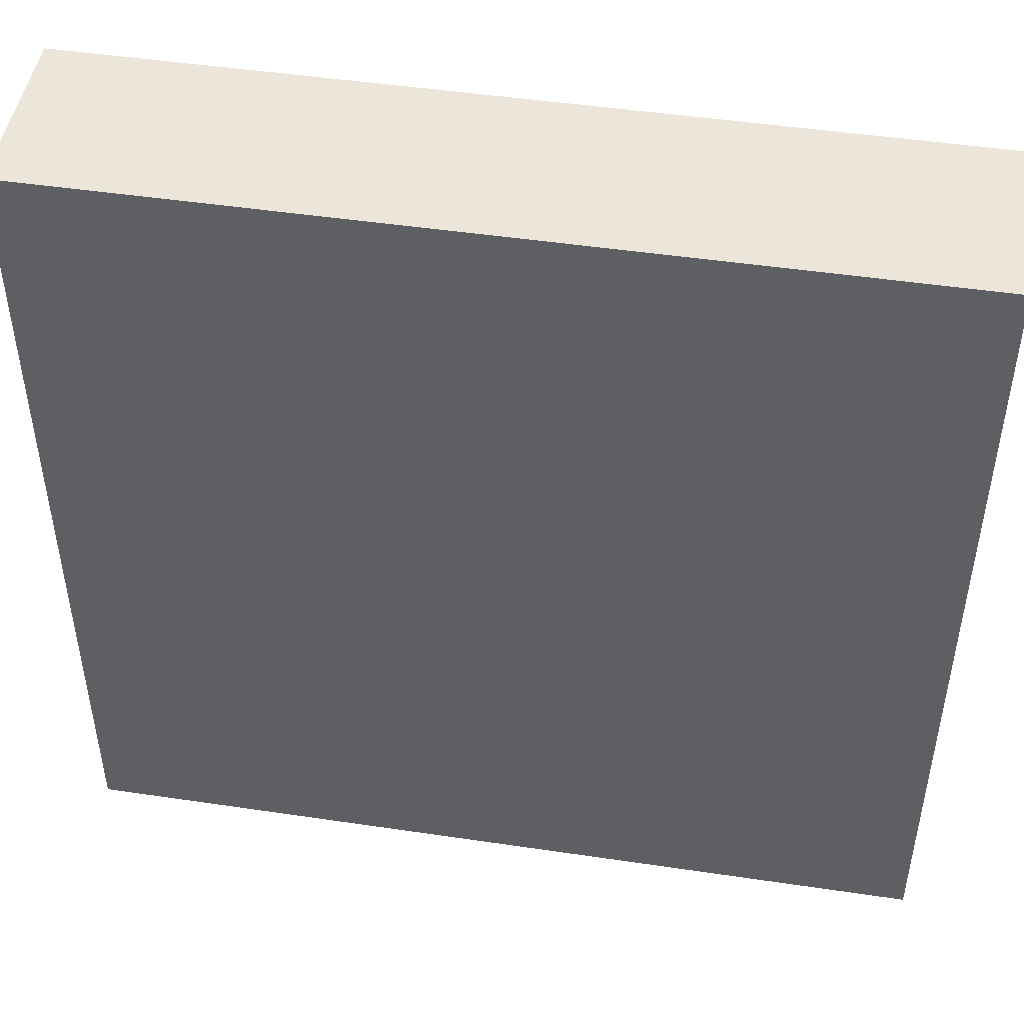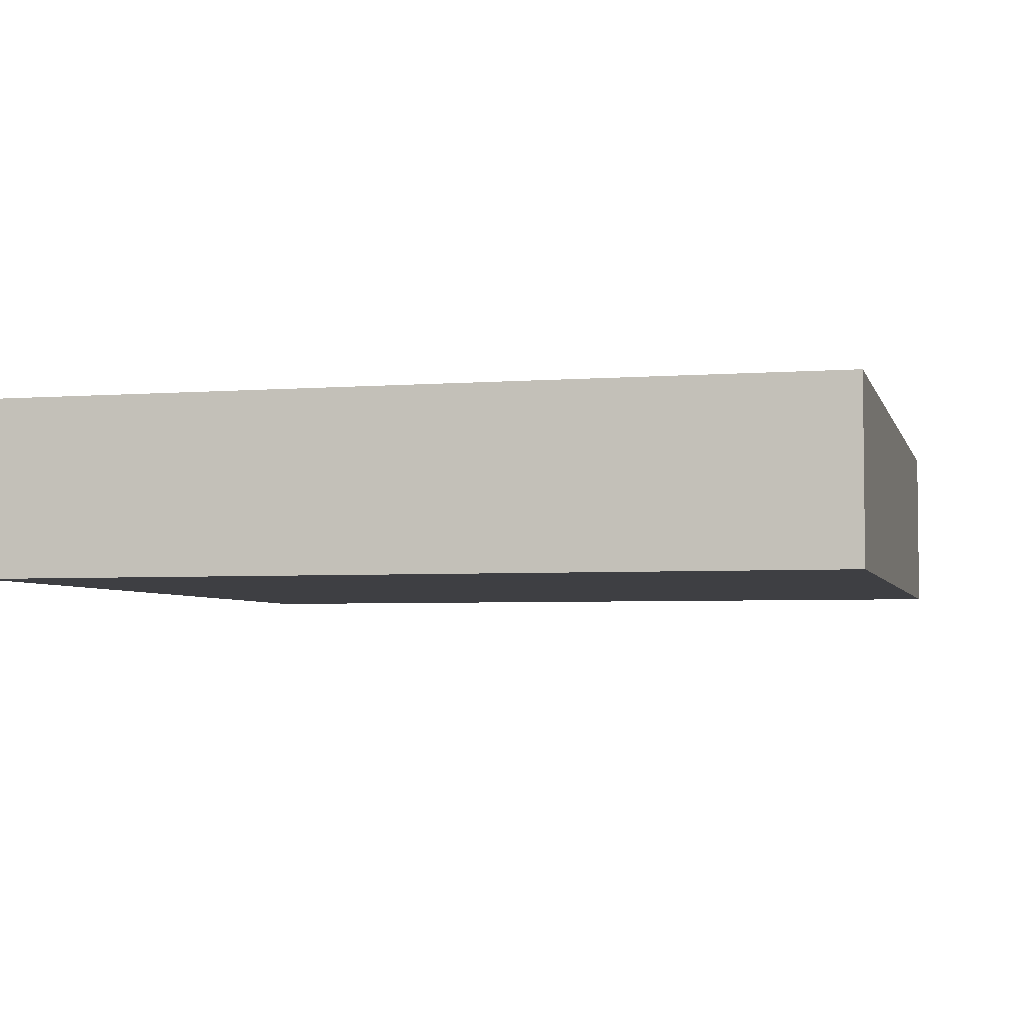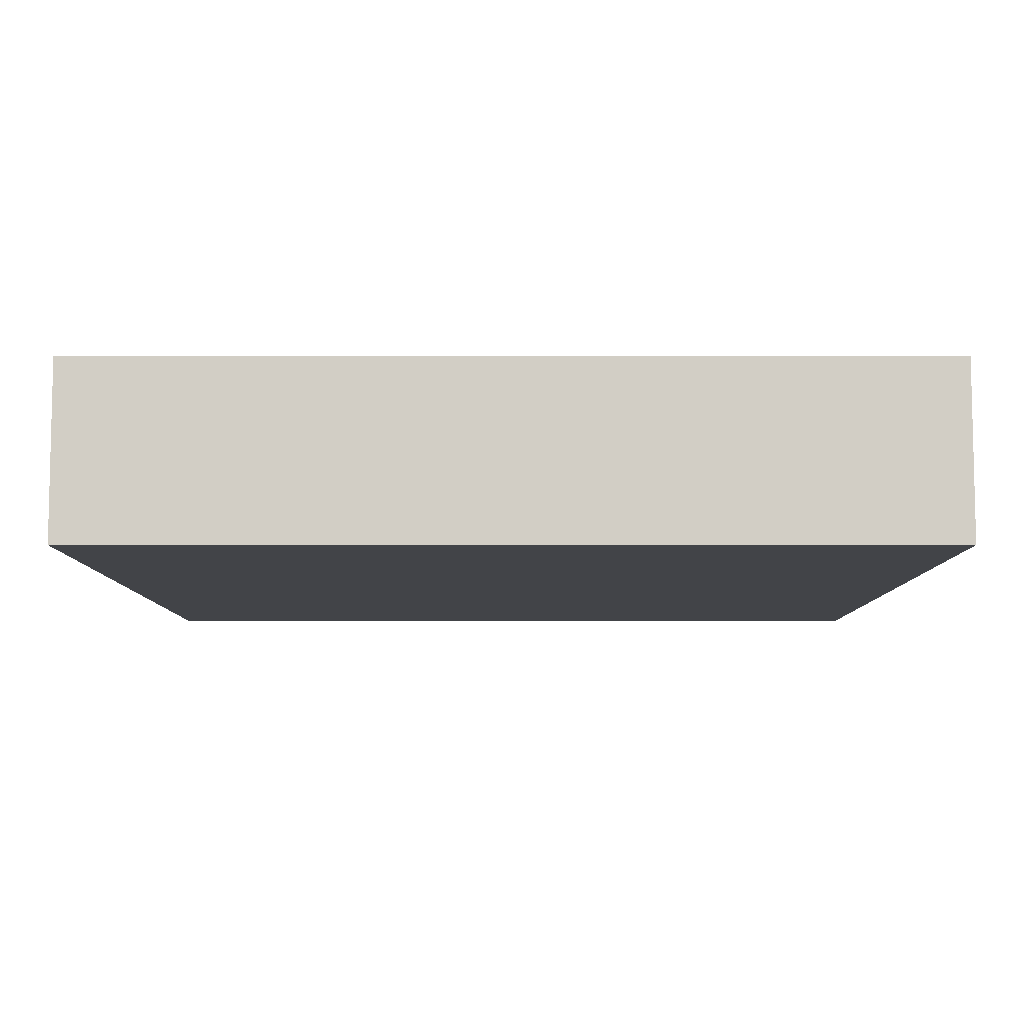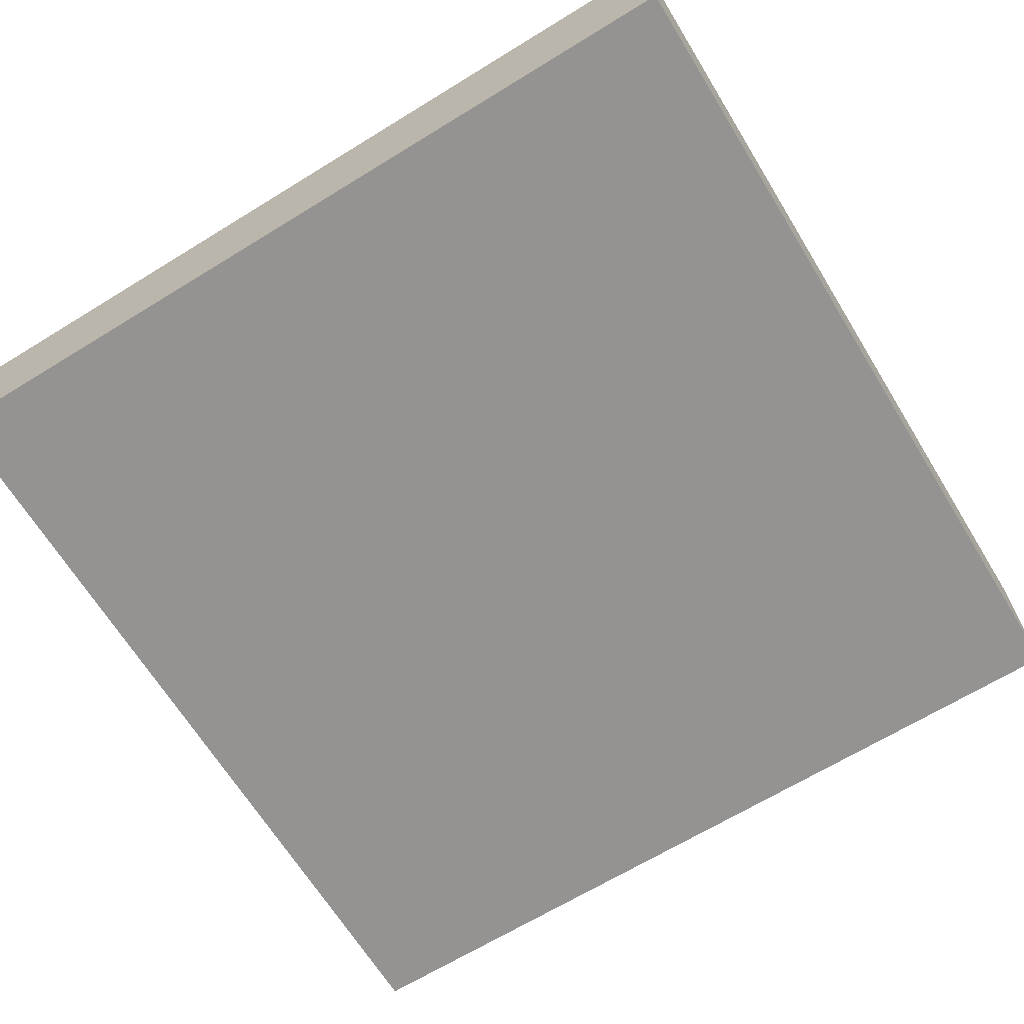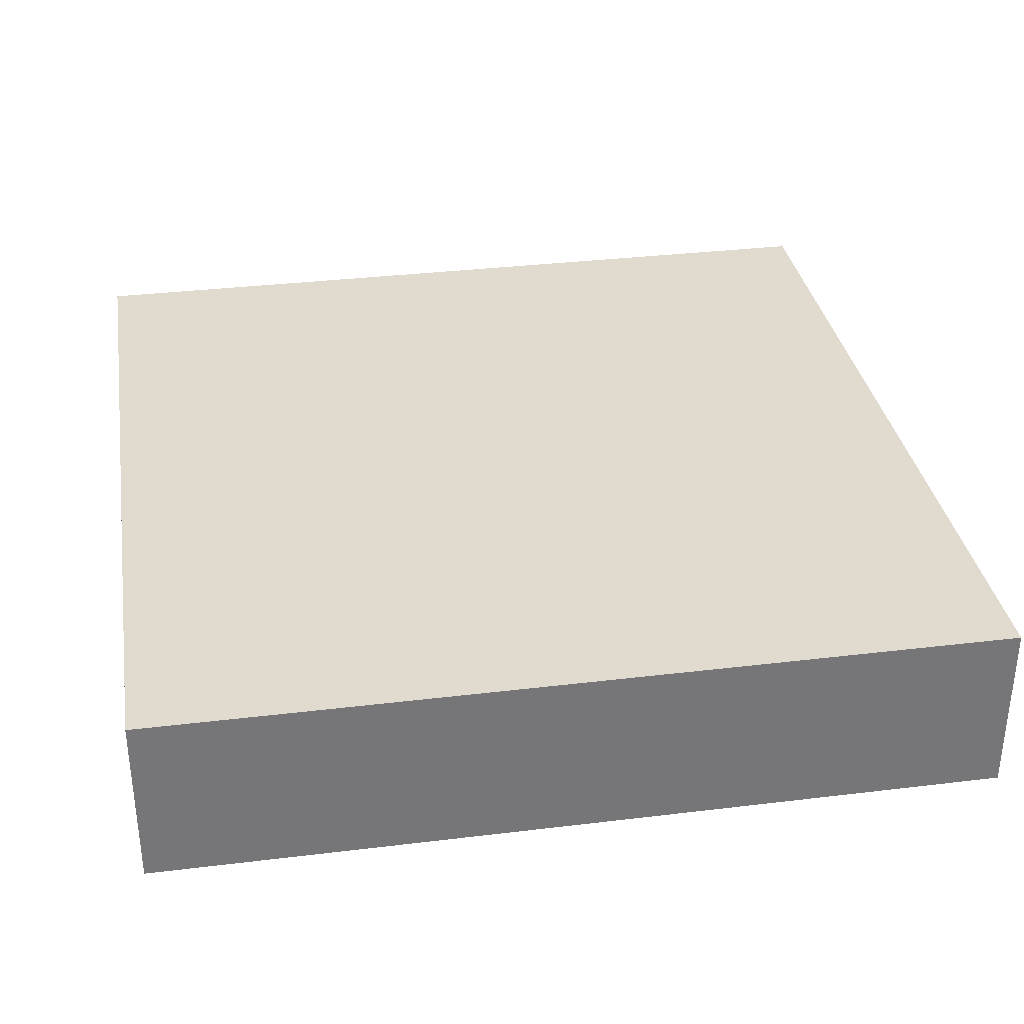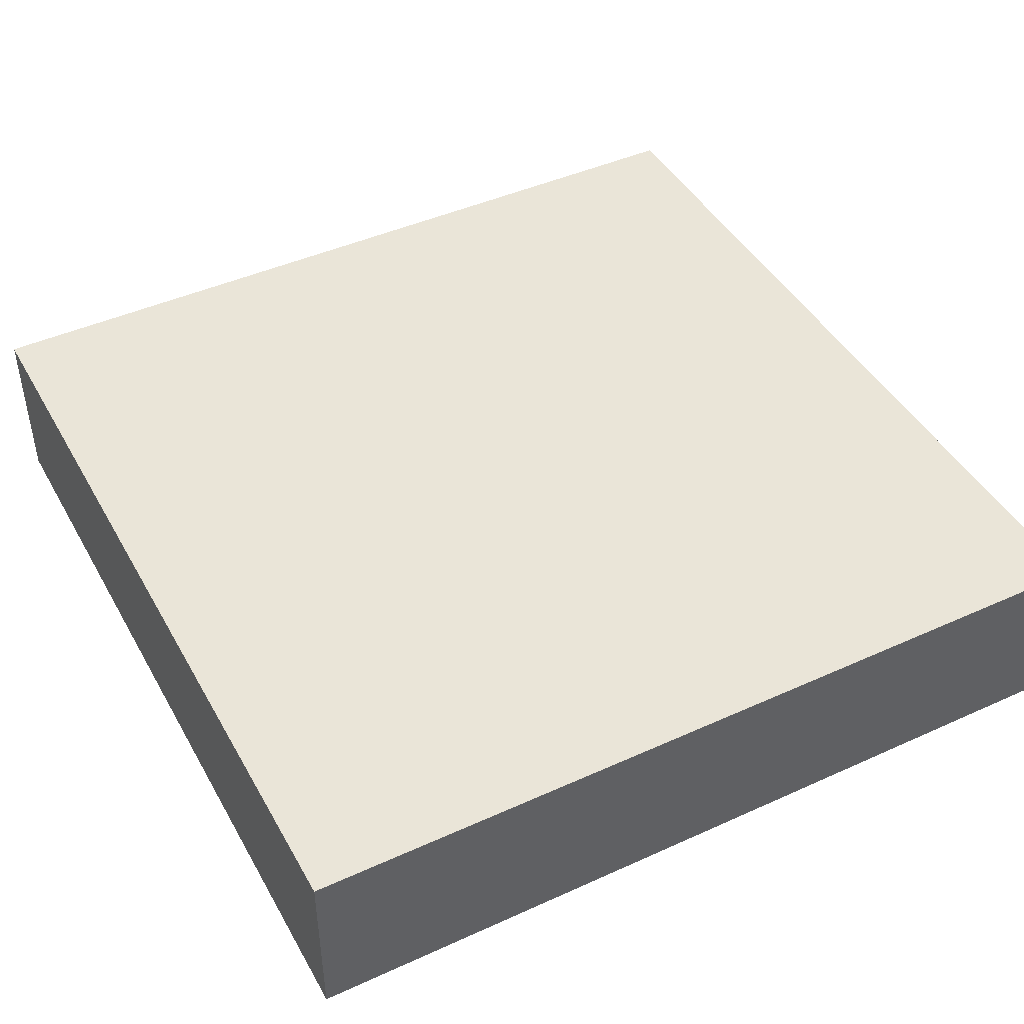
<metadata>
{"format":"obj","ext":"obj","renderer":"f3d","projection":"perspective","resolution":1024,"background":"white","views":[{"elev":47.8,"azim":-170.5,"up":"+Z"},{"elev":-4.2,"azim":104.1,"up":"+Y"},{"elev":-7.7,"azim":-90.0,"up":"+Y"},{"elev":-66.8,"azim":-148.4,"up":"+Y"},{"elev":33.6,"azim":-99.4,"up":"+Y"},{"elev":44.6,"azim":-117.8,"up":"+Y"}]}
</metadata>
<code>
v  -5305 -177.2 -2118
v  -5305 -177.2 -1376
v  -6048 -177.2 -1376
v  -6048 -177.2 -2118
v  -5305 -23.48 -2118
v  -6048 -23.48 -2118
v  -6048 -23.48 -1376
v  -5305 -23.48 -1376
g Box045
f 1 2 3 4
f 5 6 7 8
f 8 7 3 2
f 5 8 2 1
f 6 5 1 4
f 7 6 4 3

</code>
